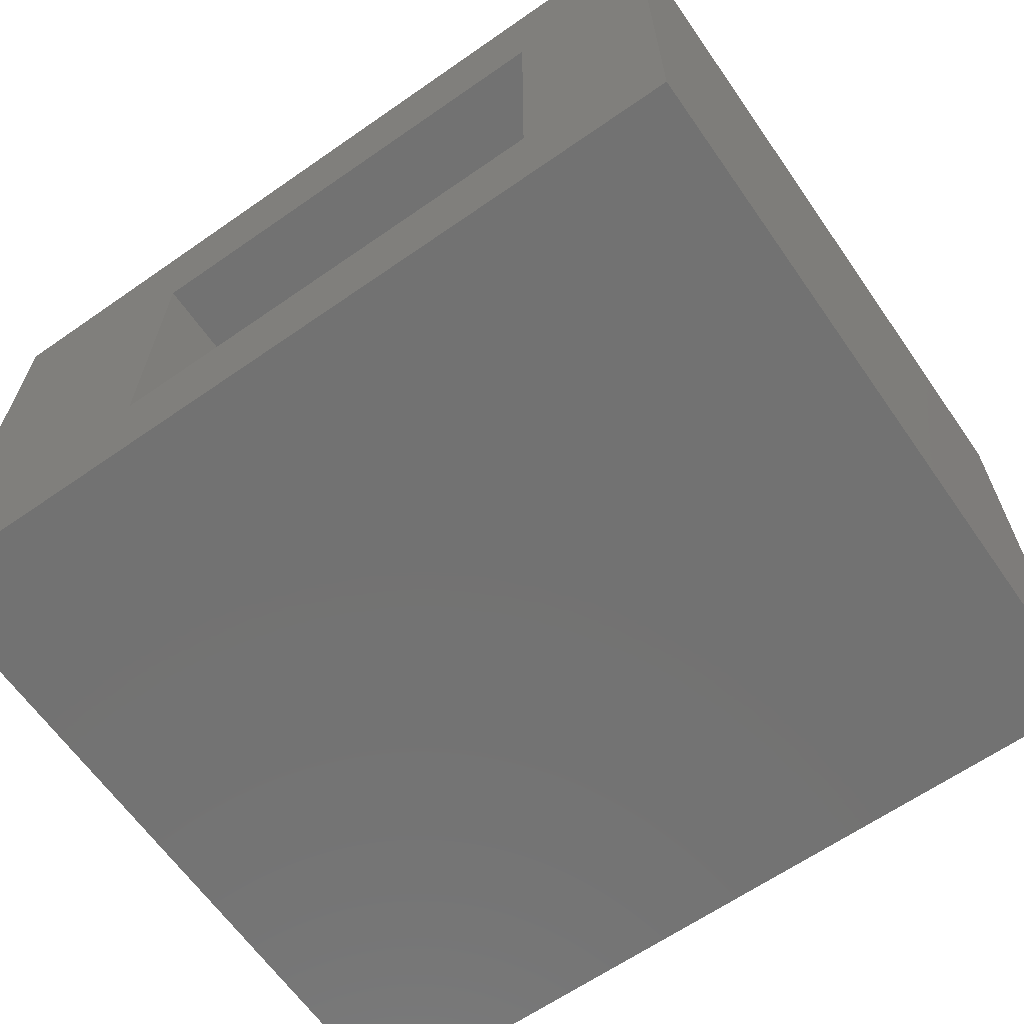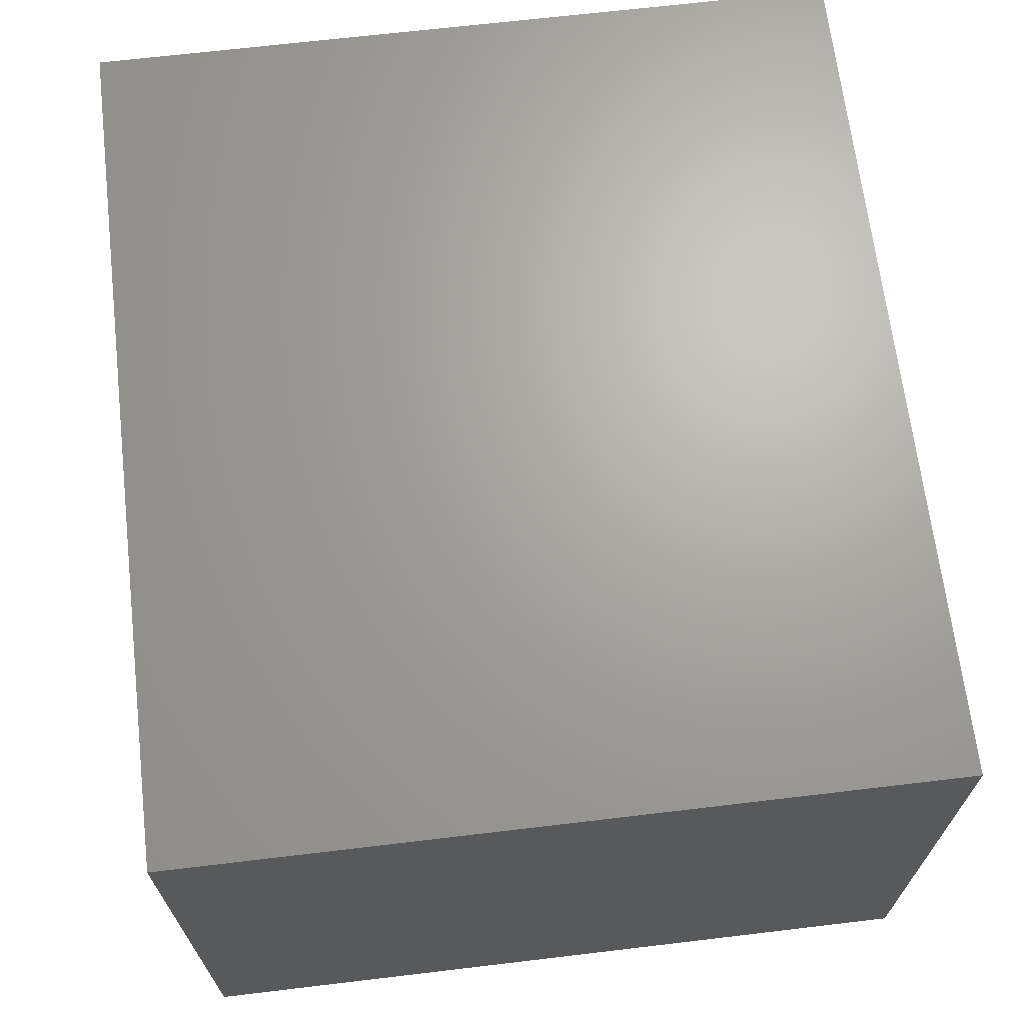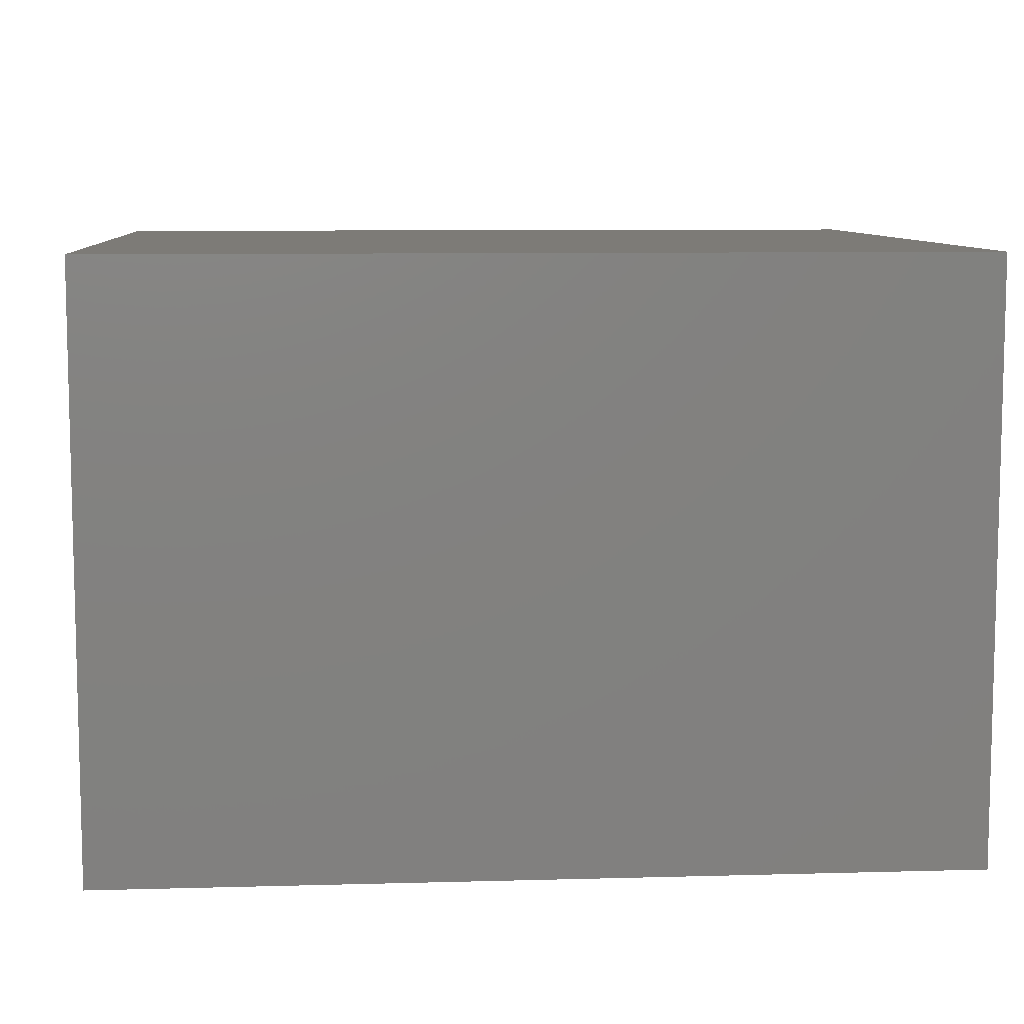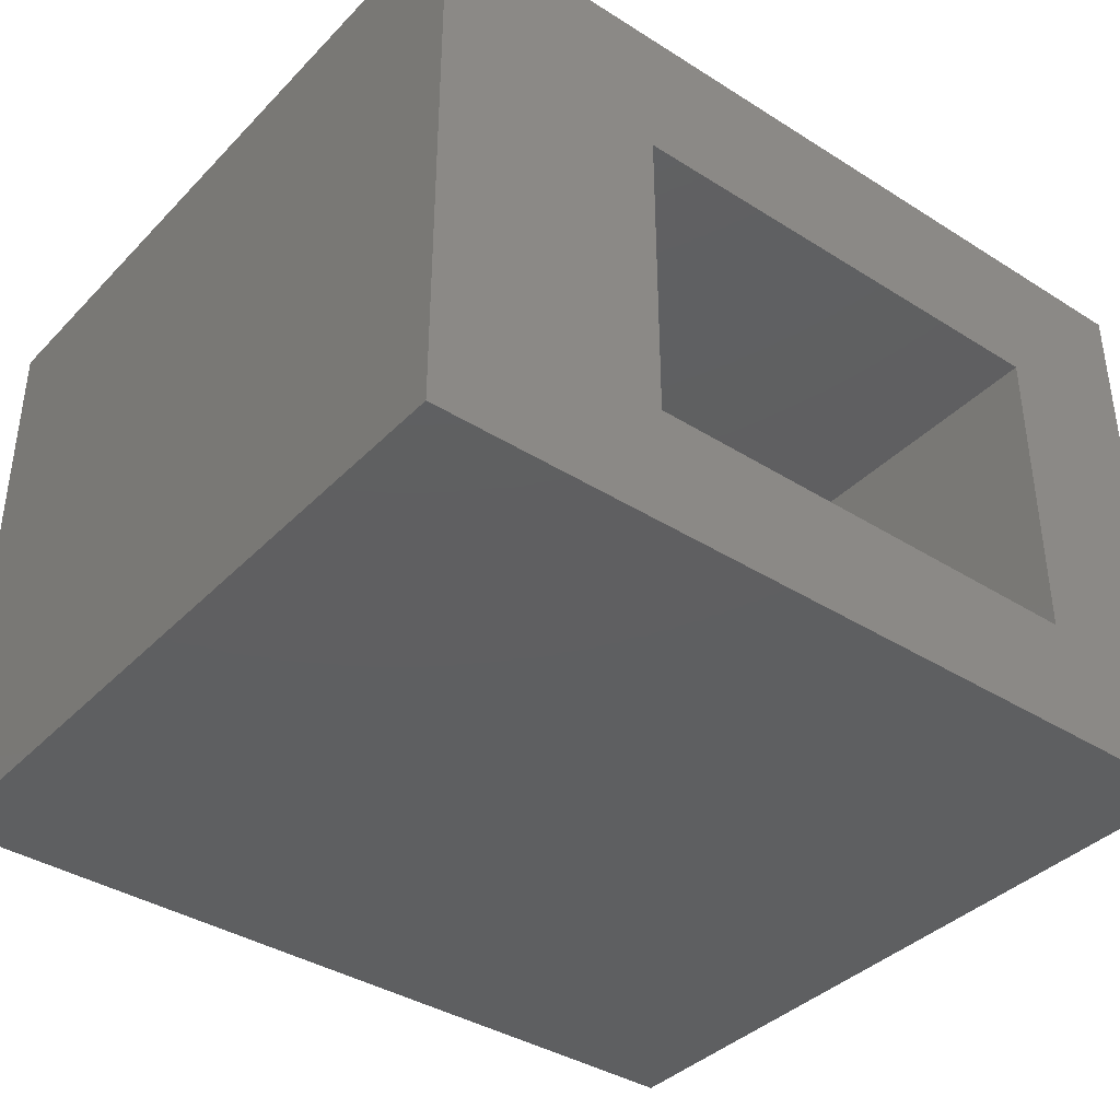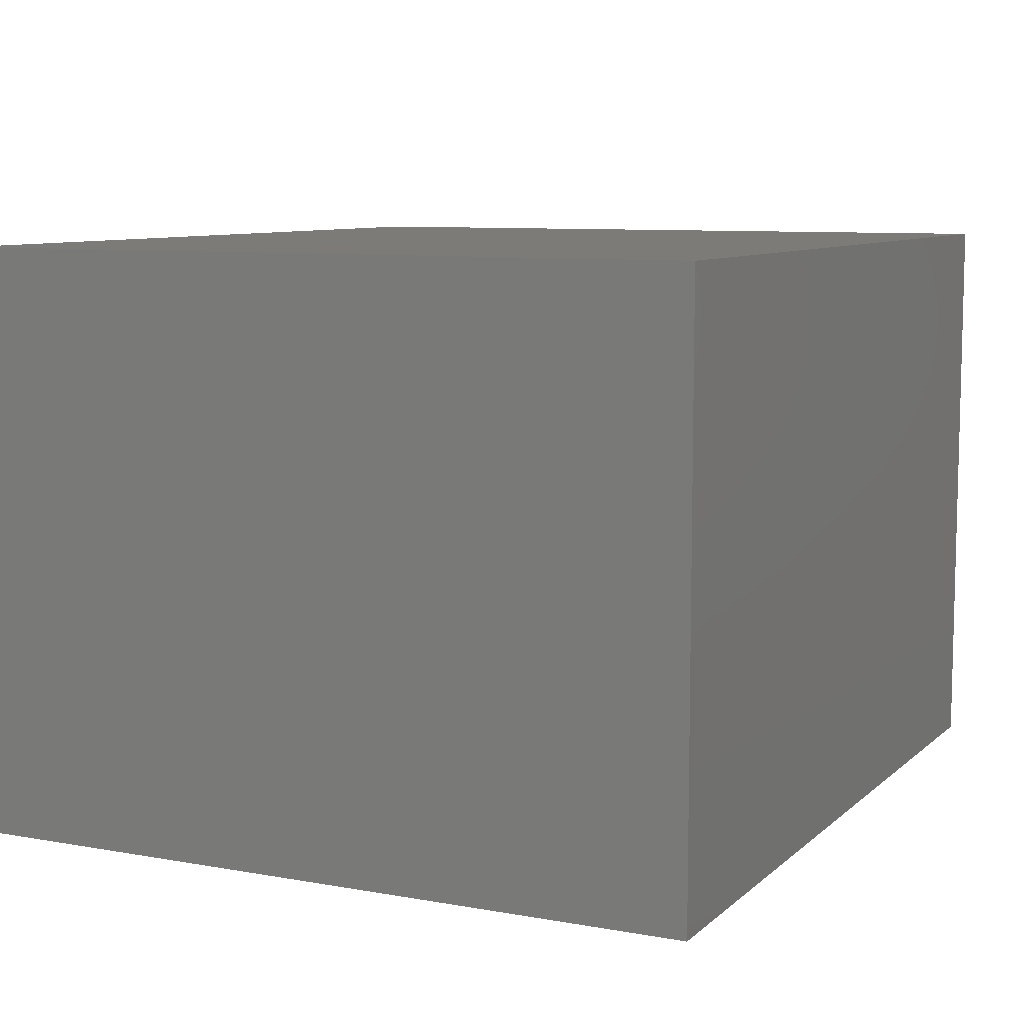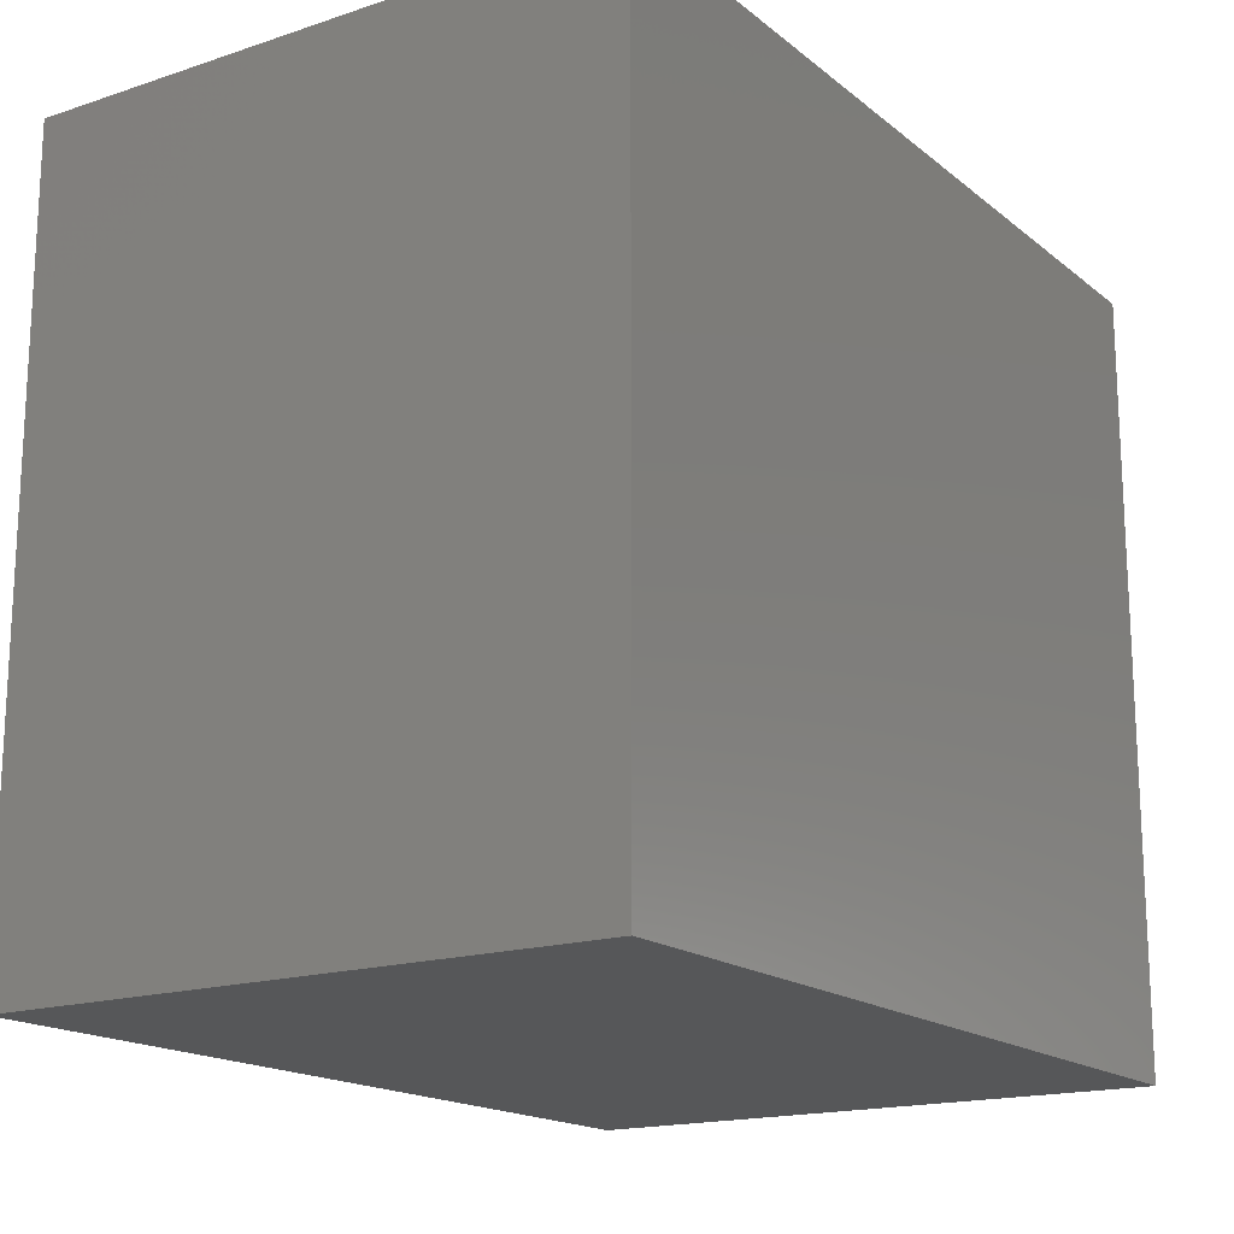
<metadata>
{"format":"stl","ext":"stl","renderer":"f3d","projection":"perspective","resolution":1024,"background":"white","views":[{"elev":-64.3,"azim":35.0,"up":"+Y"},{"elev":67.4,"azim":83.2,"up":"+Y"},{"elev":8.6,"azim":175.7,"up":"+Y"},{"elev":-38.4,"azim":-38.5,"up":"+Y"},{"elev":8.6,"azim":116.0,"up":"+Y"},{"elev":-17.1,"azim":123.4,"up":"+Z"}]}
</metadata>
<code>
# stl→obj: 24 verts, 44 faces
v 21.54 21.75 25.4
v 15.75 29.62 25.4
v 21.54 12.48 25.4
v 15.75 8.141 25.4
v 37.54 12.48 25.4
v 47.44 8.141 25.4
v 37.54 21.75 25.4
v 47.44 29.62 25.4
v 0 0 50.8
v 0 39.53 50.8
v 0 0 0
v 0 39.53 0
v 57.55 0 50.8
v 57.55 0 0
v 57.55 39.53 50.8
v 57.55 39.53 0
v 15.75 8.141 50.8
v 47.44 8.141 50.8
v 47.44 29.62 50.8
v 15.75 29.62 50.8
v 21.54 12.48 38.1
v 21.54 21.75 38.1
v 37.54 12.48 38.1
v 37.54 21.75 38.1
f 1 2 3
f 3 2 4
f 3 4 5
f 5 4 6
f 5 6 7
f 7 6 8
f 7 8 1
f 1 8 2
f 9 10 11
f 11 10 12
f 13 9 14
f 14 9 11
f 15 13 16
f 16 13 14
f 10 15 12
f 12 15 16
f 17 9 18
f 18 9 13
f 18 13 19
f 19 13 15
f 19 15 20
f 20 15 10
f 20 10 17
f 17 10 9
f 16 14 12
f 12 14 11
f 4 2 17
f 17 2 20
f 2 8 20
f 20 8 19
f 8 6 19
f 19 6 18
f 6 4 18
f 18 4 17
f 21 22 3
f 3 22 1
f 23 21 5
f 5 21 3
f 24 23 7
f 7 23 5
f 22 24 1
f 1 24 7
f 23 24 21
f 21 24 22

</code>
